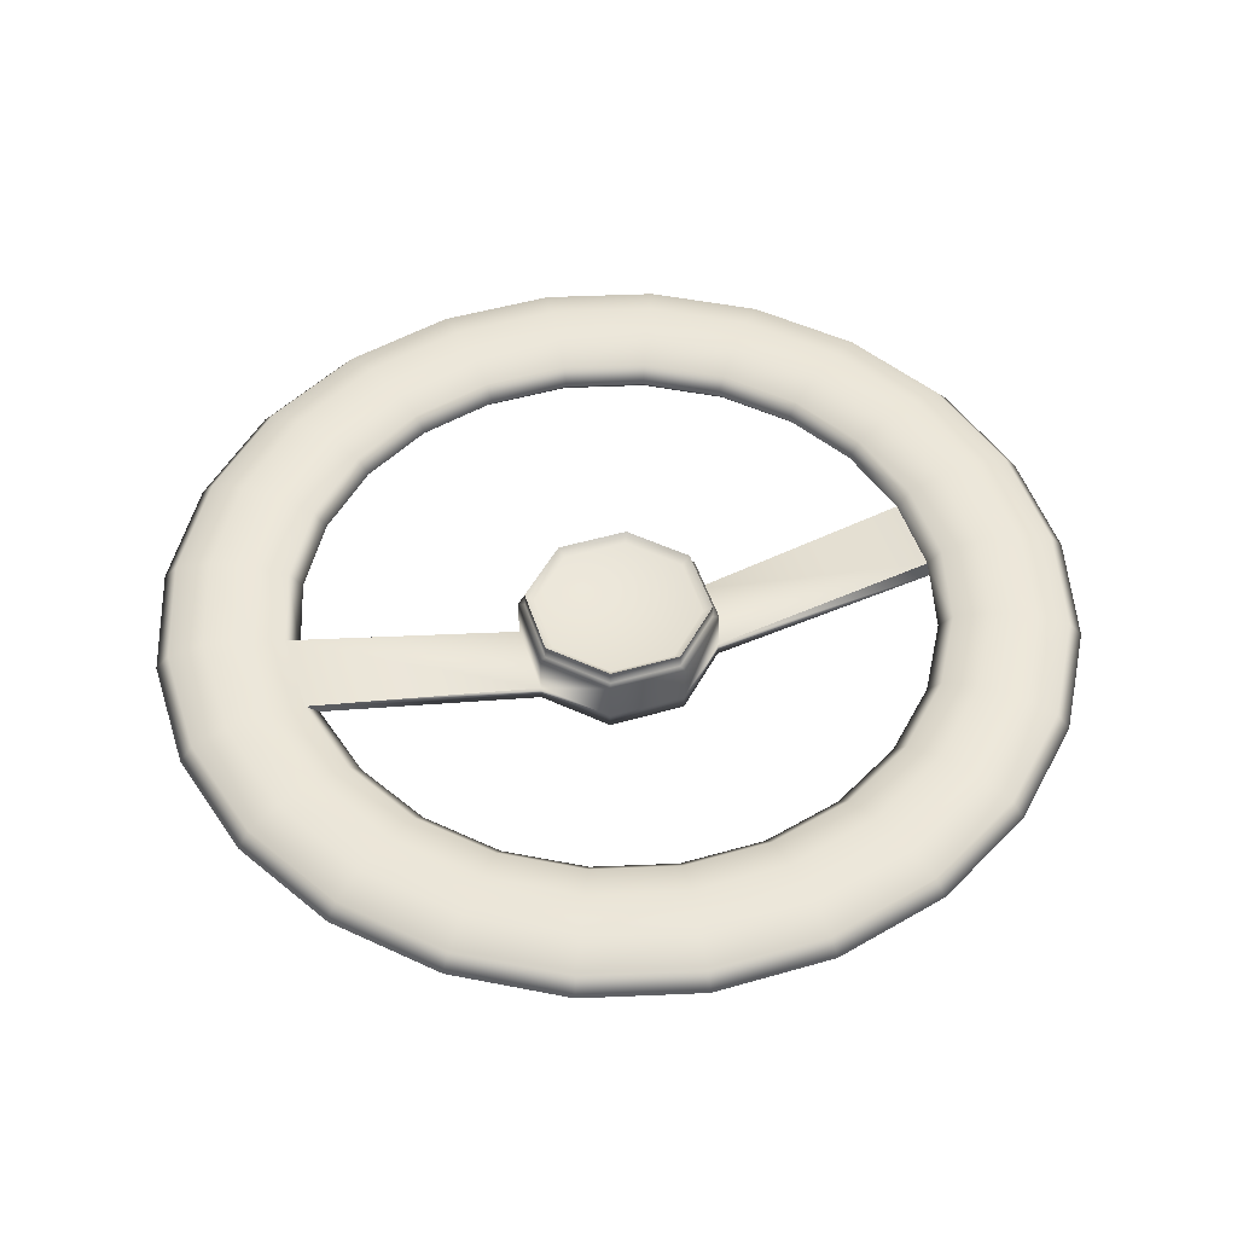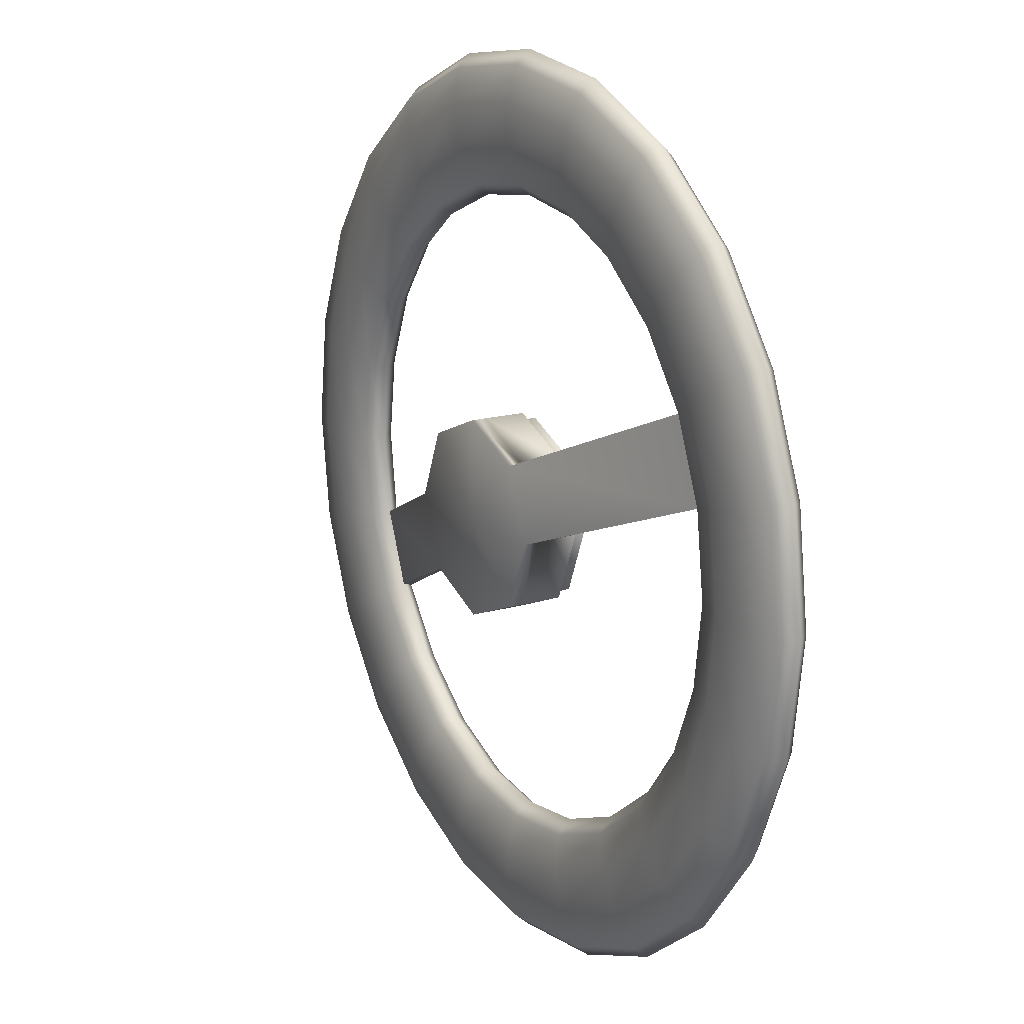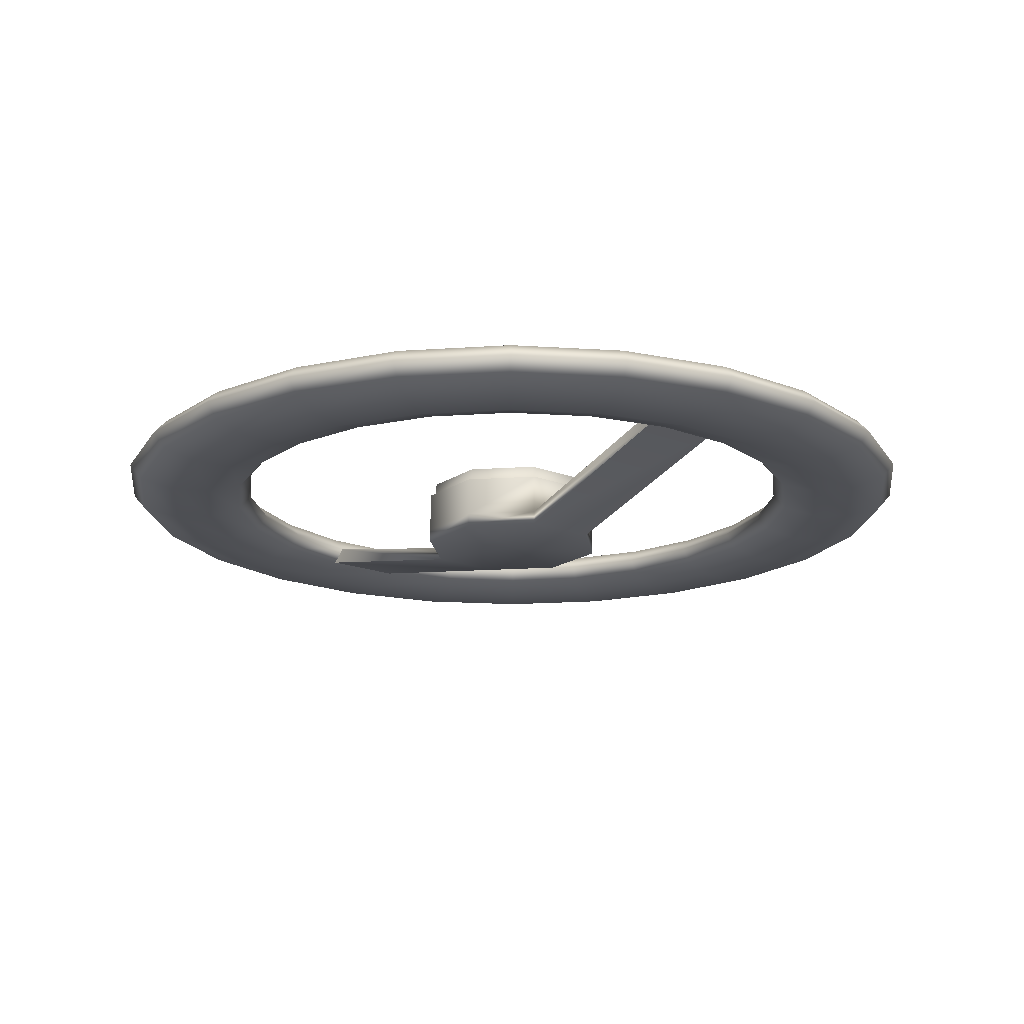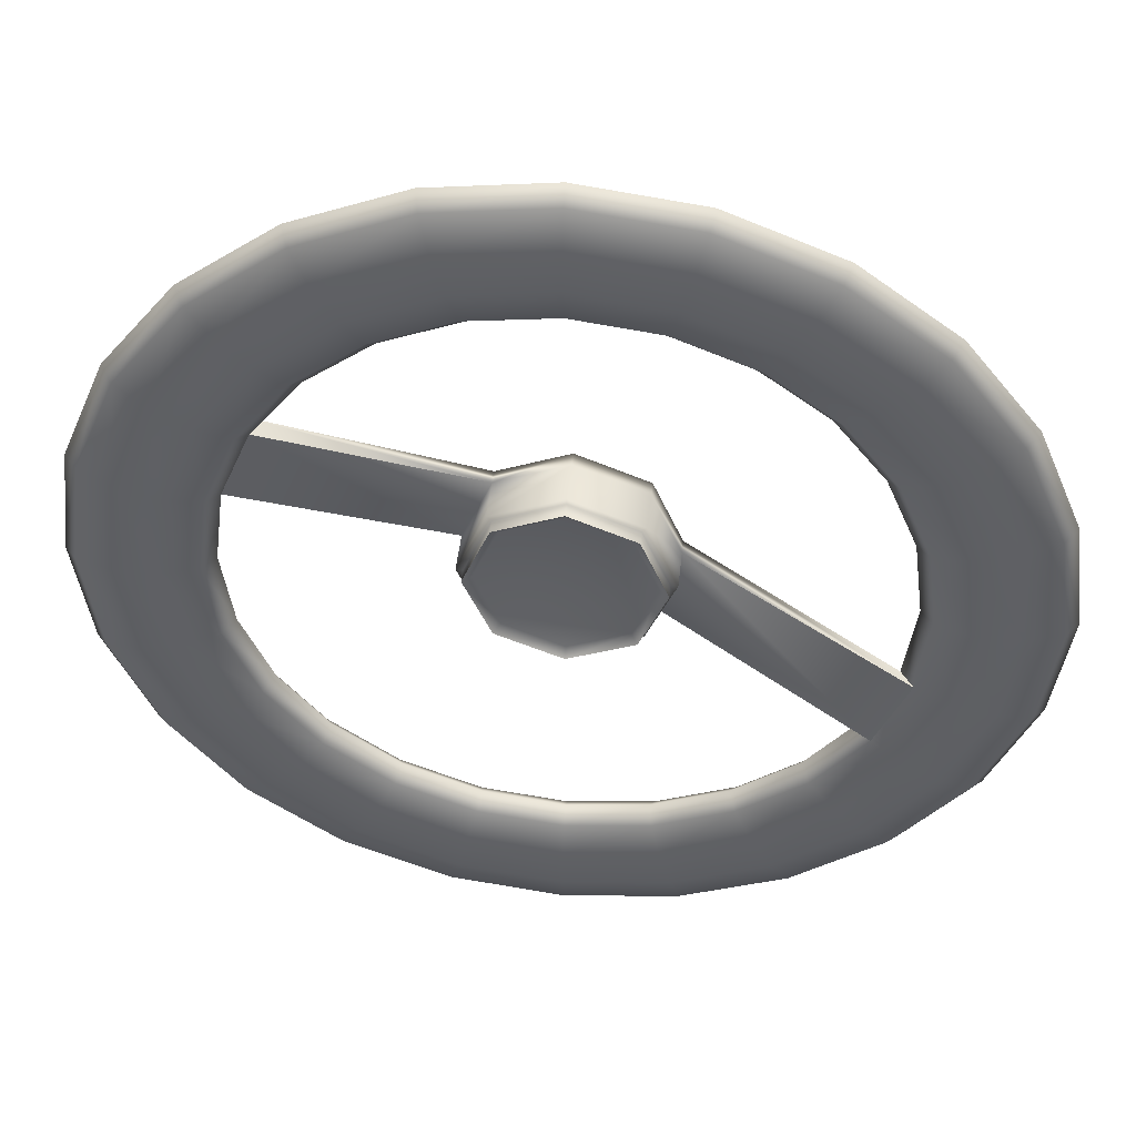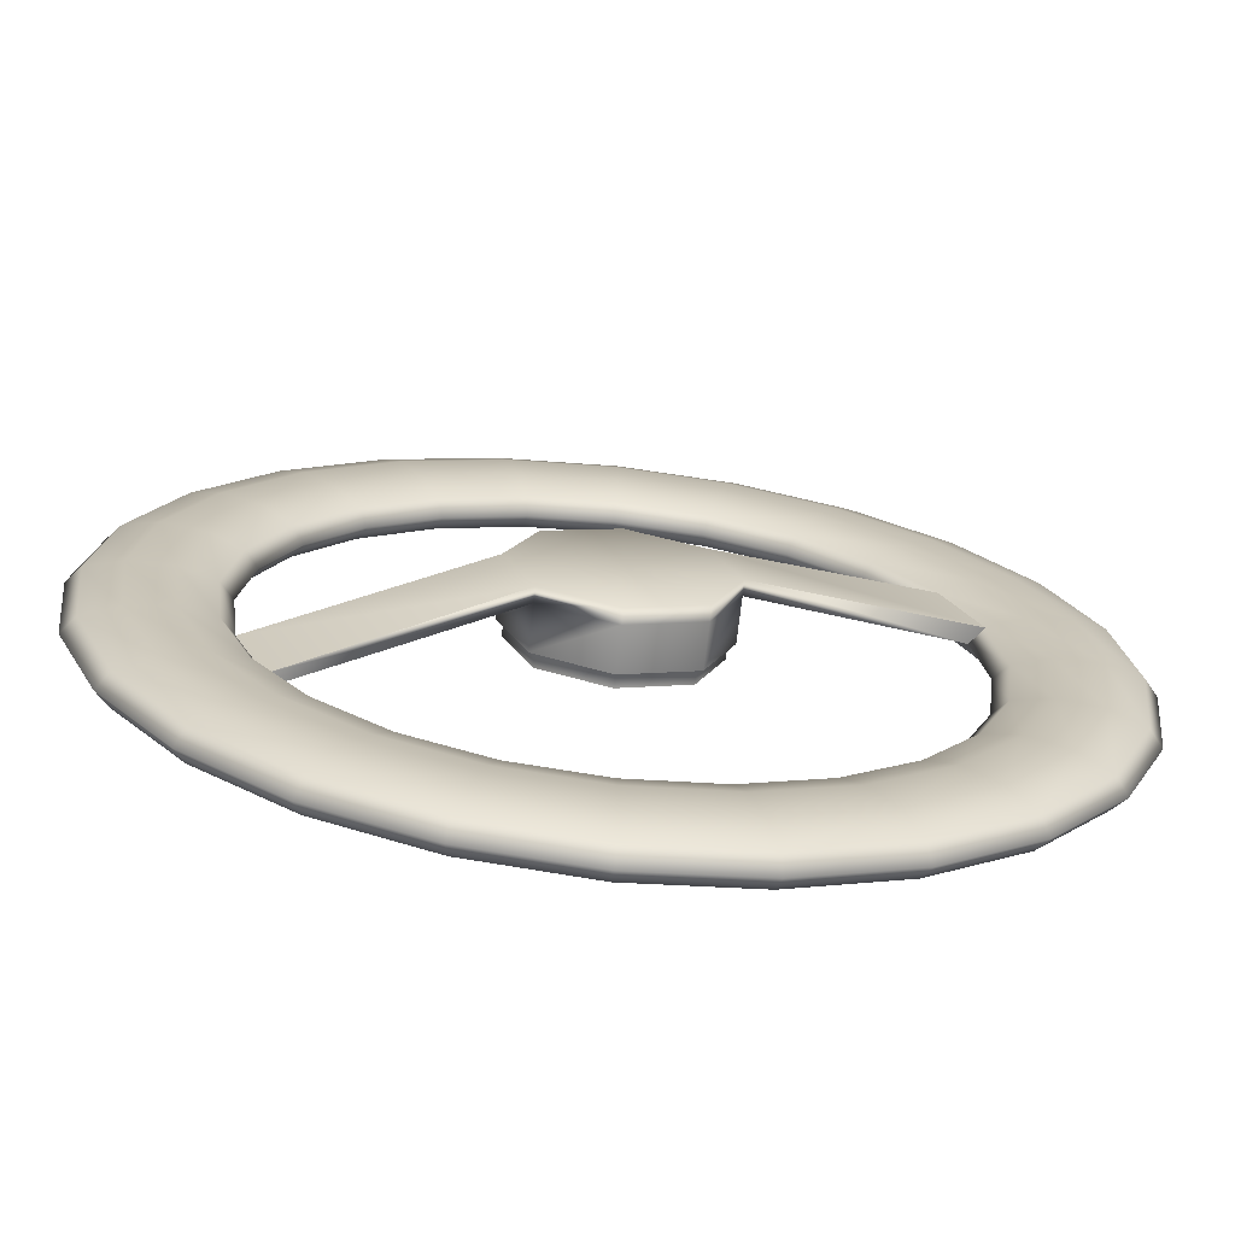
<metadata>
{"format":"obj","ext":"obj","renderer":"f3d","projection":"perspective","resolution":1024,"background":"white","views":[{"elev":49.4,"azim":-40.2,"up":"+Y"},{"elev":16.8,"azim":59.9,"up":"+Z"},{"elev":-17.7,"azim":-149.8,"up":"+Y"},{"elev":46.6,"azim":-174.0,"up":"+Z"},{"elev":-70.1,"azim":-6.4,"up":"+Z"}]}
</metadata>
<code>
g default
v 724.5 0 -194.1
v 649.6 0 -375
v 530.4 0 -530.4
v 375 0 -649.6
v 194.1 0 -724.5
v 8.9e-05 0 -750
v -194.1 0 -724.5
v -375 0 -649.6
v -530.4 0 -530.4
v -649.6 0 -375
v -724.5 0 -194.1
v -750 0 -4.5e-05
v -724.5 0 194.1
v -649.6 0 375
v -530.4 0 530.4
v -375 0 649.6
v -194.1 0 724.5
v -2.2e-05 0 750
v 194.1 0 724.5
v 375 0 649.6
v 530.4 0 530.4
v 649.6 0 375
v 724.5 0 194.1
v 750 0 0
v 755.1 36.07 -202.3
v 677 36.07 -390.9
v 552.8 36.07 -552.8
v 390.9 36.07 -677
v 202.3 36.07 -755.1
v 9.3e-05 36.07 -781.8
v -202.3 36.07 -755.1
v -390.9 36.07 -677
v -552.8 36.07 -552.8
v -677 36.07 -390.9
v -755.1 36.07 -202.3
v -781.8 36.07 -4.7e-05
v -755.1 36.07 202.3
v -677 36.07 390.9
v -552.8 36.07 552.8
v -390.9 36.07 677
v -202.3 36.07 755.1
v -2.3e-05 36.07 781.8
v 202.3 36.07 755.1
v 390.9 36.07 677
v 552.8 36.07 552.8
v 677 36.07 390.9
v 755.1 36.07 202.3
v 781.8 36.07 0
v 835.4 58.36 -223.8
v 749 58.36 -432.4
v 611.5 58.36 -611.5
v 432.4 58.36 -749
v 223.8 58.36 -835.4
v 0.000103 58.36 -864.9
v -223.8 58.36 -835.4
v -432.4 58.36 -749
v -611.5 58.36 -611.5
v -749 58.36 -432.4
v -835.4 58.36 -223.8
v -864.9 58.36 -5.2e-05
v -835.4 58.36 223.8
v -749 58.36 432.4
v -611.5 58.36 611.5
v -432.4 58.36 749
v -223.8 58.36 835.4
v -2.6e-05 58.36 864.9
v 223.8 58.36 835.4
v 432.4 58.36 749
v 611.5 58.36 611.5
v 749 58.36 432.4
v 835.4 58.36 223.8
v 864.9 58.36 0
v 934.6 58.36 -250.4
v 837.9 58.36 -483.8
v 684.2 58.36 -684.2
v 483.8 58.36 -837.9
v 250.4 58.36 -934.6
v 0.000115 58.36 -967.5
v -250.4 58.36 -934.6
v -483.8 58.36 -837.9
v -684.2 58.36 -684.2
v -837.9 58.36 -483.8
v -934.6 58.36 -250.4
v -967.5 58.36 -5.8e-05
v -934.6 58.36 250.4
v -837.9 58.36 483.8
v -684.2 58.36 684.2
v -483.8 58.36 837.9
v -250.4 58.36 934.6
v -2.9e-05 58.36 967.5
v 250.4 58.36 934.6
v 483.8 58.36 837.9
v 684.2 58.36 684.2
v 837.9 58.36 483.8
v 934.6 58.36 250.4
v 967.5 58.36 0
v 1015 36.07 -271.9
v 909.9 36.07 -525.3
v 742.9 36.07 -742.9
v 525.3 36.07 -909.9
v 271.9 36.07 -1015
v 0.000125 36.07 -1051
v -271.9 36.07 -1015
v -525.3 36.07 -909.9
v -742.9 36.07 -742.9
v -909.9 36.07 -525.3
v -1015 36.07 -271.9
v -1051 36.07 -6.3e-05
v -1015 36.07 271.9
v -909.9 36.07 525.3
v -742.9 36.07 742.9
v -525.3 36.07 909.9
v -271.9 36.07 1015
v -3.1e-05 36.07 1051
v 271.9 36.07 1015
v 525.3 36.07 909.9
v 742.9 36.07 742.9
v 909.9 36.07 525.3
v 1015 36.07 271.9
v 1051 36.07 0
v 1045 4e-06 -280.1
v 937.4 4e-06 -541.2
v 765.3 4e-06 -765.3
v 541.2 4e-06 -937.4
v 280.1 4e-06 -1045
v 0.000129 4e-06 -1082
v -280.1 4e-06 -1045
v -541.2 4e-06 -937.4
v -765.3 4e-06 -765.3
v -937.4 4e-06 -541.2
v -1045 4e-06 -280.1
v -1082 4e-06 -6.5e-05
v -1045 4e-06 280.1
v -937.4 4e-06 541.2
v -765.3 4e-06 765.3
v -541.2 4e-06 937.4
v -280.1 4e-06 1045
v -3.2e-05 4e-06 1082
v 280.1 4e-06 1045
v 541.2 4e-06 937.4
v 765.3 4e-06 765.3
v 937.4 4e-06 541.2
v 1045 4e-06 280.1
v 1082 4e-06 0
v 1015 -36.07 -271.9
v 909.9 -36.07 -525.3
v 742.9 -36.07 -742.9
v 525.3 -36.07 -909.9
v 271.9 -36.07 -1015
v 0.000125 -36.07 -1051
v -271.9 -36.07 -1015
v -525.3 -36.07 -909.9
v -742.9 -36.07 -742.9
v -909.9 -36.07 -525.3
v -1015 -36.07 -271.9
v -1051 -36.07 -6.3e-05
v -1015 -36.07 271.9
v -909.9 -36.07 525.3
v -742.9 -36.07 742.9
v -525.3 -36.07 909.9
v -271.9 -36.07 1015
v -3.1e-05 -36.07 1051
v 271.9 -36.07 1015
v 525.3 -36.07 909.9
v 742.9 -36.07 742.9
v 909.9 -36.07 525.3
v 1015 -36.07 271.9
v 1051 -36.07 0
v 934.6 -58.36 -250.4
v 837.9 -58.36 -483.8
v 684.2 -58.36 -684.2
v 483.8 -58.36 -837.9
v 250.4 -58.36 -934.6
v 0.000115 -58.36 -967.5
v -250.4 -58.36 -934.6
v -483.8 -58.36 -837.9
v -684.2 -58.36 -684.2
v -837.9 -58.36 -483.8
v -934.6 -58.36 -250.4
v -967.5 -58.36 -5.8e-05
v -934.6 -58.36 250.4
v -837.9 -58.36 483.8
v -684.2 -58.36 684.2
v -483.8 -58.36 837.9
v -250.4 -58.36 934.6
v -2.9e-05 -58.36 967.5
v 250.4 -58.36 934.6
v 483.8 -58.36 837.9
v 684.2 -58.36 684.2
v 837.9 -58.36 483.8
v 934.6 -58.36 250.4
v 967.5 -58.36 0
v 835.4 -58.36 -223.8
v 749 -58.36 -432.4
v 611.5 -58.36 -611.5
v 432.4 -58.36 -749
v 223.8 -58.36 -835.4
v 0.000103 -58.36 -864.9
v -223.8 -58.36 -835.4
v -432.4 -58.36 -749
v -611.5 -58.36 -611.5
v -749 -58.36 -432.4
v -835.4 -58.36 -223.8
v -864.9 -58.36 -5.2e-05
v -835.4 -58.36 223.8
v -749 -58.36 432.4
v -611.5 -58.36 611.5
v -432.4 -58.36 749
v -223.8 -58.36 835.4
v -2.6e-05 -58.36 864.9
v 223.8 -58.36 835.4
v 432.4 -58.36 749
v 611.5 -58.36 611.5
v 749 -58.36 432.4
v 835.4 -58.36 223.8
v 864.9 -58.36 0
v 755.1 -36.07 -202.3
v 677 -36.07 -390.9
v 552.8 -36.07 -552.8
v 390.9 -36.07 -677
v 202.3 -36.07 -755.1
v 9.3e-05 -36.07 -781.8
v -202.3 -36.07 -755.1
v -390.9 -36.07 -677
v -552.8 -36.07 -552.8
v -677 -36.07 -390.9
v -755.1 -36.07 -202.3
v -781.8 -36.07 -4.7e-05
v -755.1 -36.07 202.3
v -677 -36.07 390.9
v -552.8 -36.07 552.8
v -390.9 -36.07 677
v -202.3 -36.07 755.1
v -2.3e-05 -36.07 781.8
v 202.3 -36.07 755.1
v 390.9 -36.07 677
v 552.8 -36.07 552.8
v 677 -36.07 390.9
v 755.1 -36.07 202.3
v 781.8 -36.07 0
v 168.6 -153.2 -168.6
v 0 -153.2 -238.4
v -168.6 -153.2 -168.6
v -238.4 -153.2 0
v -168.6 -153.2 168.6
v 0 -153.2 238.4
v 168.6 -153.2 168.6
v 238.4 -153.2 0
v 168.6 -118.9 -168.6
v 0 -118.9 -238.4
v -168.6 -118.9 -168.6
v -238.4 -118.9 0
v -168.6 -118.9 168.6
v 0 -118.9 238.4
v 168.6 -118.9 168.6
v 238.4 -118.9 0
v 0 -153.2 0
v 168.6 -18.46 -168.6
v 0 -18.46 -238.4
v -168.6 -18.46 -168.6
v -238.4 -18.46 0
v -168.6 -18.46 168.6
v 0 -18.46 238.4
v 168.6 -18.46 168.6
v 238.4 -18.46 0
v 157.1 -18.46 -157.1
v 0 -18.46 -222.1
v -157.1 -18.46 -157.1
v -222.1 -18.46 0
v -157.1 -18.46 157.1
v 0 -18.46 222.1
v 157.1 -18.46 157.1
v 222.1 -18.46 0
v 157.1 15.77 -157.1
v 0 15.77 -222.1
v -157.1 15.77 -157.1
v -222.1 15.77 0
v -157.1 15.77 157.1
v -0 15.77 222.1
v 157.1 15.77 157.1
v 222.1 15.77 0
v 157.1 15.77 -157.1
v 0 15.77 -222.1
v -157.1 15.77 -157.1
v -222.1 15.77 0
v -157.1 15.77 157.1
v -0 15.77 222.1
v 157.1 15.77 157.1
v 222.1 15.77 0
v 141.6 -1.335 -141.6
v 0 -1.335 -200.2
v -0 -1.335 0
v -141.6 -1.335 -141.6
v -200.2 -1.335 0
v -141.6 -1.335 141.6
v 0 -1.335 200.2
v 141.6 -1.335 141.6
v 200.2 -1.335 1e-06
g pTorus2
f 2 1 25 26
f 3 2 26 27
f 4 3 27 28
f 5 4 28 29
f 6 5 29 30
f 7 6 30 31
f 8 7 31 32
f 9 8 32 33
f 10 9 33 34
f 12 11 35 36
f 13 12 36 37
f 14 13 37 38
f 15 14 38 39
f 16 15 39 40
f 17 16 40 41
f 18 17 41 42
f 19 18 42 43
f 20 19 43 44
f 21 20 44 45
f 22 21 45 46
f 23 22 46 47
f 24 23 47 48
f 1 24 48 25
f 26 25 49 50
f 27 26 50 51
f 28 27 51 52
f 29 28 52 53
f 30 29 53 54
f 31 30 54 55
f 32 31 55 56
f 33 32 56 57
f 34 33 57 58
f 35 34 58 59
f 36 35 59 60
f 37 36 60 61
f 38 37 61 62
f 39 38 62 63
f 40 39 63 64
f 41 40 64 65
f 42 41 65 66
f 43 42 66 67
f 44 43 67 68
f 45 44 68 69
f 46 45 69 70
f 47 46 70 71
f 48 47 71 72
f 25 48 72 49
f 50 49 73 74
f 51 50 74 75
f 52 51 75 76
f 53 52 76 77
f 54 53 77 78
f 55 54 78 79
f 56 55 79 80
f 57 56 80 81
f 58 57 81 82
f 59 58 82 83
f 60 59 83 84
f 61 60 84 85
f 62 61 85 86
f 63 62 86 87
f 64 63 87 88
f 65 64 88 89
f 66 65 89 90
f 67 66 90 91
f 68 67 91 92
f 69 68 92 93
f 70 69 93 94
f 71 70 94 95
f 72 71 95 96
f 49 72 96 73
f 74 73 97 98
f 75 74 98 99
f 76 75 99 100
f 77 76 100 101
f 78 77 101 102
f 79 78 102 103
f 80 79 103 104
f 81 80 104 105
f 82 81 105 106
f 83 82 106 107
f 84 83 107 108
f 85 84 108 109
f 86 85 109 110
f 87 86 110 111
f 88 87 111 112
f 89 88 112 113
f 90 89 113 114
f 91 90 114 115
f 92 91 115 116
f 93 92 116 117
f 94 93 117 118
f 95 94 118 119
f 96 95 119 120
f 73 96 120 97
f 98 97 121 122
f 99 98 122 123
f 100 99 123 124
f 101 100 124 125
f 102 101 125 126
f 103 102 126 127
f 104 103 127 128
f 105 104 128 129
f 106 105 129 130
f 107 106 130 131
f 108 107 131 132
f 109 108 132 133
f 110 109 133 134
f 111 110 134 135
f 112 111 135 136
f 113 112 136 137
f 114 113 137 138
f 115 114 138 139
f 116 115 139 140
f 117 116 140 141
f 118 117 141 142
f 119 118 142 143
f 120 119 143 144
f 97 120 144 121
f 122 121 145 146
f 123 122 146 147
f 124 123 147 148
f 125 124 148 149
f 126 125 149 150
f 127 126 150 151
f 128 127 151 152
f 129 128 152 153
f 130 129 153 154
f 131 130 154 155
f 132 131 155 156
f 133 132 156 157
f 134 133 157 158
f 135 134 158 159
f 136 135 159 160
f 137 136 160 161
f 138 137 161 162
f 139 138 162 163
f 140 139 163 164
f 141 140 164 165
f 142 141 165 166
f 143 142 166 167
f 144 143 167 168
f 121 144 168 145
f 146 145 169 170
f 147 146 170 171
f 148 147 171 172
f 149 148 172 173
f 150 149 173 174
f 151 150 174 175
f 152 151 175 176
f 153 152 176 177
f 154 153 177 178
f 155 154 178 179
f 156 155 179 180
f 157 156 180 181
f 158 157 181 182
f 159 158 182 183
f 160 159 183 184
f 161 160 184 185
f 162 161 185 186
f 163 162 186 187
f 164 163 187 188
f 165 164 188 189
f 166 165 189 190
f 167 166 190 191
f 168 167 191 192
f 145 168 192 169
f 170 169 193 194
f 171 170 194 195
f 172 171 195 196
f 173 172 196 197
f 174 173 197 198
f 175 174 198 199
f 176 175 199 200
f 177 176 200 201
f 178 177 201 202
f 179 178 202 203
f 180 179 203 204
f 181 180 204 205
f 182 181 205 206
f 183 182 206 207
f 184 183 207 208
f 185 184 208 209
f 186 185 209 210
f 187 186 210 211
f 188 187 211 212
f 189 188 212 213
f 190 189 213 214
f 191 190 214 215
f 192 191 215 216
f 169 192 216 193
f 194 193 217 218
f 195 194 218 219
f 196 195 219 220
f 197 196 220 221
f 198 197 221 222
f 199 198 222 223
f 200 199 223 224
f 201 200 224 225
f 202 201 225 226
f 203 202 226 227
f 204 203 227 228
f 205 204 228 229
f 206 205 229 230
f 207 206 230 231
f 208 207 231 232
f 209 208 232 233
f 210 209 233 234
f 211 210 234 235
f 212 211 235 236
f 213 212 236 237
f 214 213 237 238
f 215 214 238 239
f 216 215 239 240
f 193 216 240 217
f 218 217 1 2
f 219 218 2 3
f 220 219 3 4
f 221 220 4 5
f 222 221 5 6
f 223 222 6 7
f 224 223 7 8
f 225 224 8 9
f 226 225 9 10
f 227 226 10 11
f 228 227 11 12
f 229 228 12 13
f 230 229 13 14
f 231 230 14 15
f 232 231 15 16
f 233 232 16 17
f 234 233 17 18
f 235 234 18 19
f 236 235 19 20
f 237 236 20 21
f 238 237 21 22
f 240 239 23 24
f 217 240 24 1
f 241 242 250 249
f 242 243 251 250
f 244 245 253 252
f 245 246 254 253
f 246 247 255 254
f 248 241 249 256
f 242 241 257
f 243 242 257
f 244 243 257
f 245 244 257
f 246 245 257
f 247 246 257
f 248 247 257
f 241 248 257
f 290 291 292
f 291 293 292
f 293 294 292
f 294 295 292
f 295 296 292
f 296 297 292
f 297 298 292
f 298 290 292
f 11 10 243 244
f 10 34 251 243
f 34 35 252 251
f 35 11 244 252
f 23 239 248 256
f 239 238 247 248
f 238 22 255 247
f 22 23 256 255
f 249 250 259 258
f 250 251 260 259
f 251 252 261 260
f 252 253 262 261
f 253 254 263 262
f 254 255 264 263
f 255 256 265 264
f 256 249 258 265
f 258 259 267 266
f 259 260 268 267
f 260 261 269 268
f 261 262 270 269
f 262 263 271 270
f 263 264 272 271
f 264 265 273 272
f 265 258 266 273
f 266 267 275 274
f 267 268 276 275
f 268 269 277 276
f 269 270 278 277
f 270 271 279 278
f 271 272 280 279
f 272 273 281 280
f 273 266 274 281
f 274 275 283 282
f 275 276 284 283
f 276 277 285 284
f 277 278 286 285
f 278 279 287 286
f 279 280 288 287
f 280 281 289 288
f 281 274 282 289
f 282 283 291 290
f 283 284 293 291
f 284 285 294 293
f 285 286 295 294
f 286 287 296 295
f 287 288 297 296
f 288 289 298 297
f 289 282 290 298

</code>
